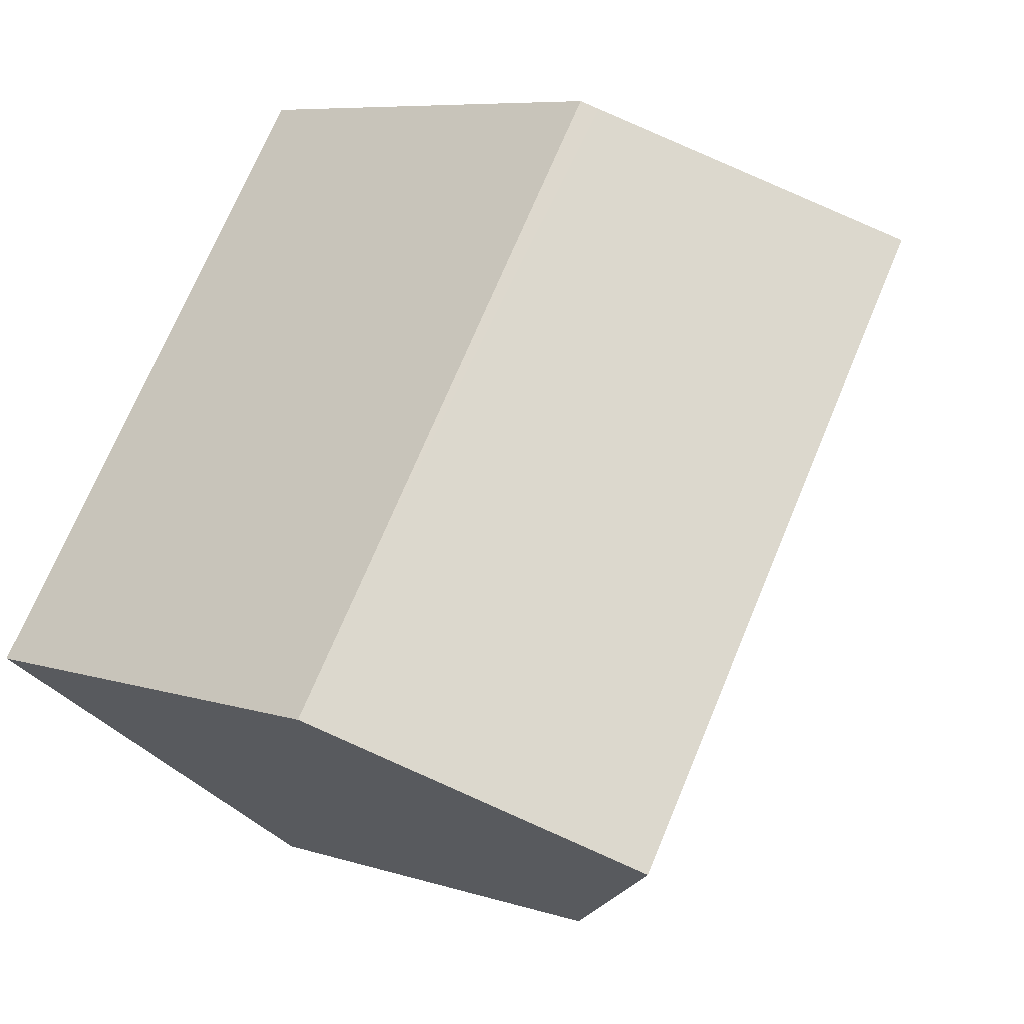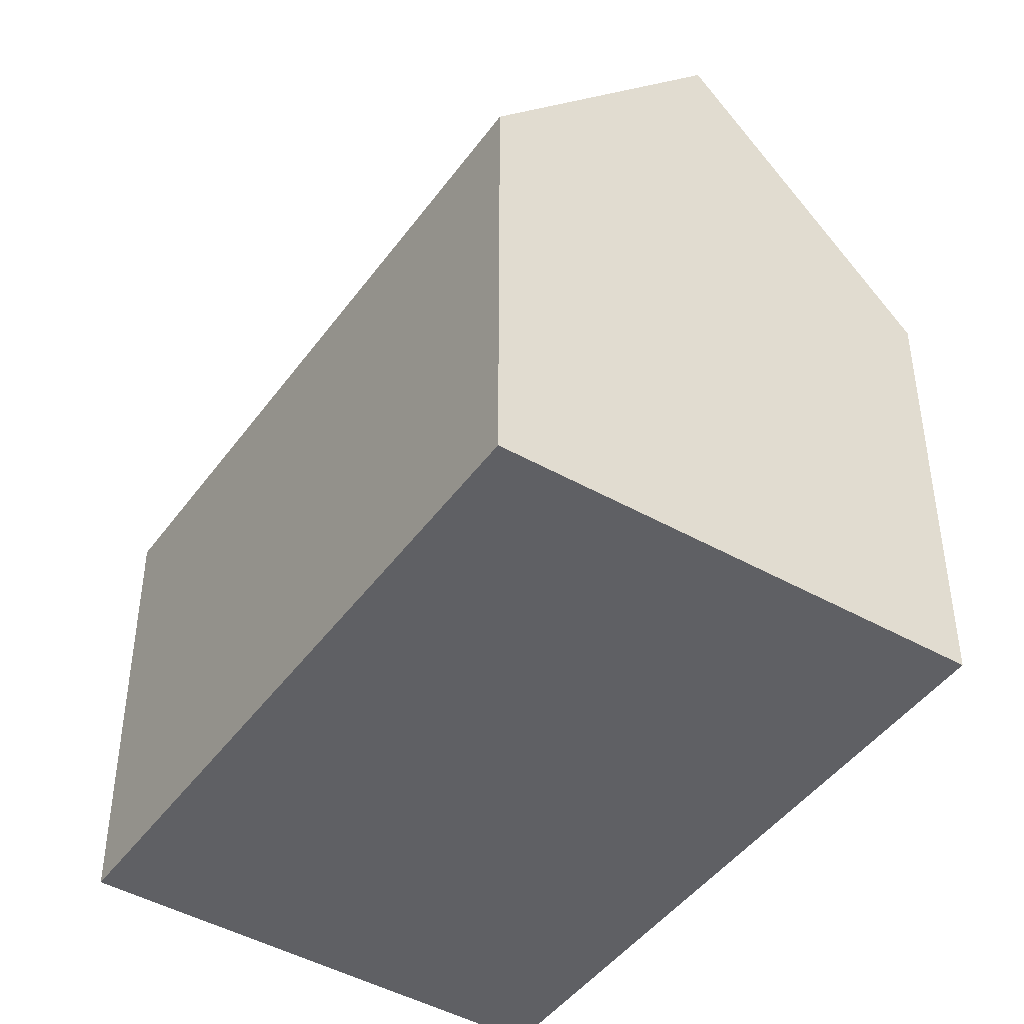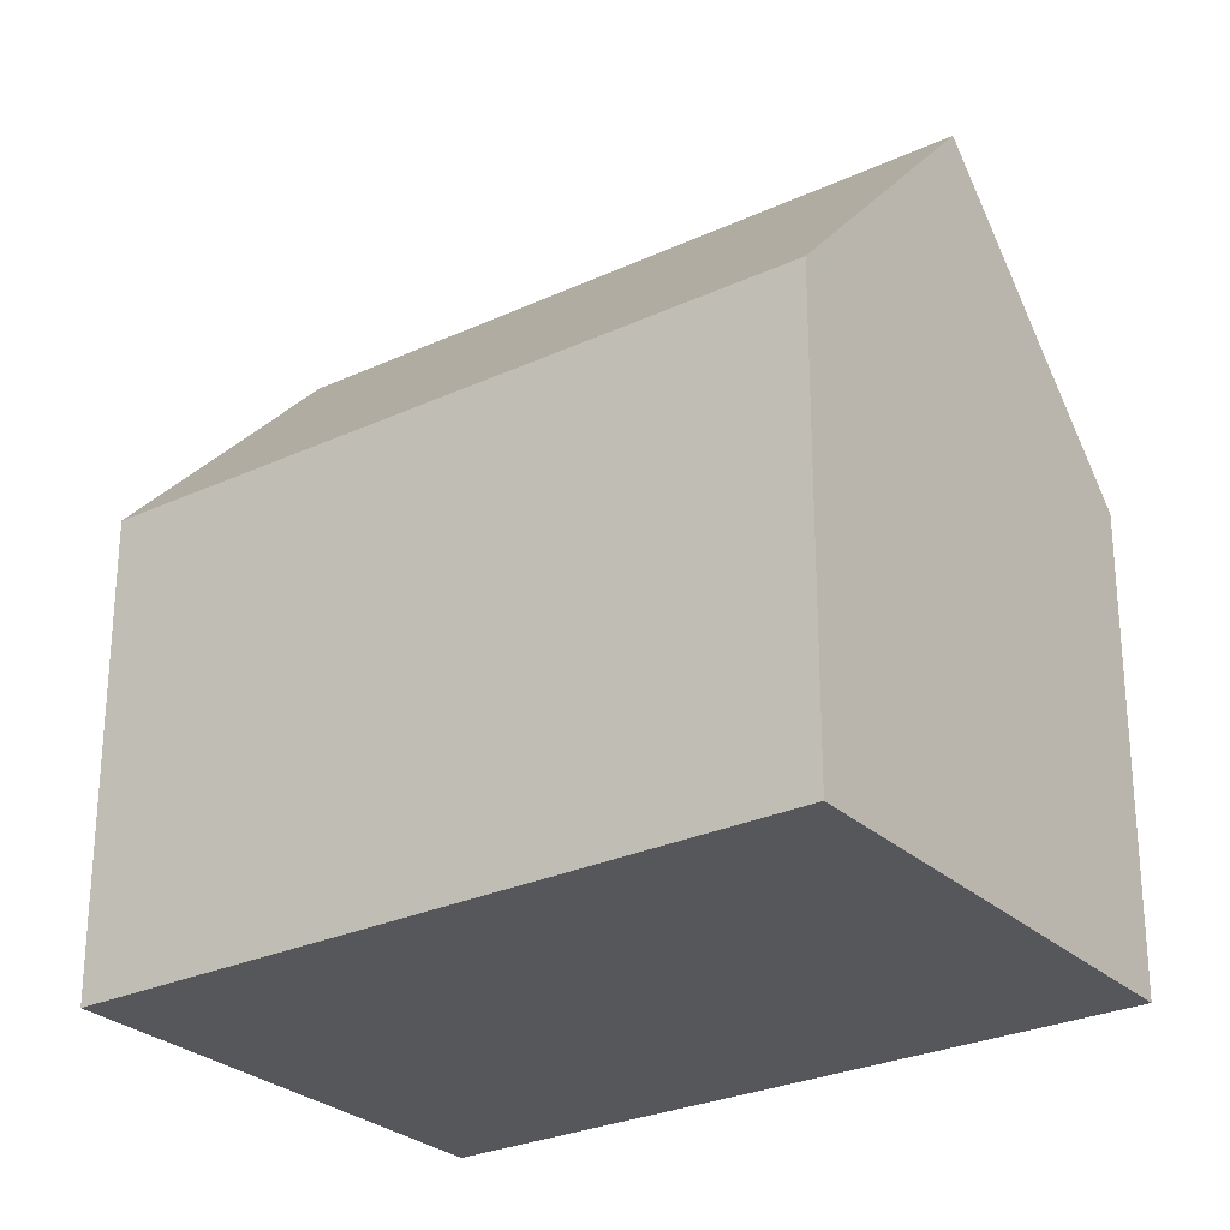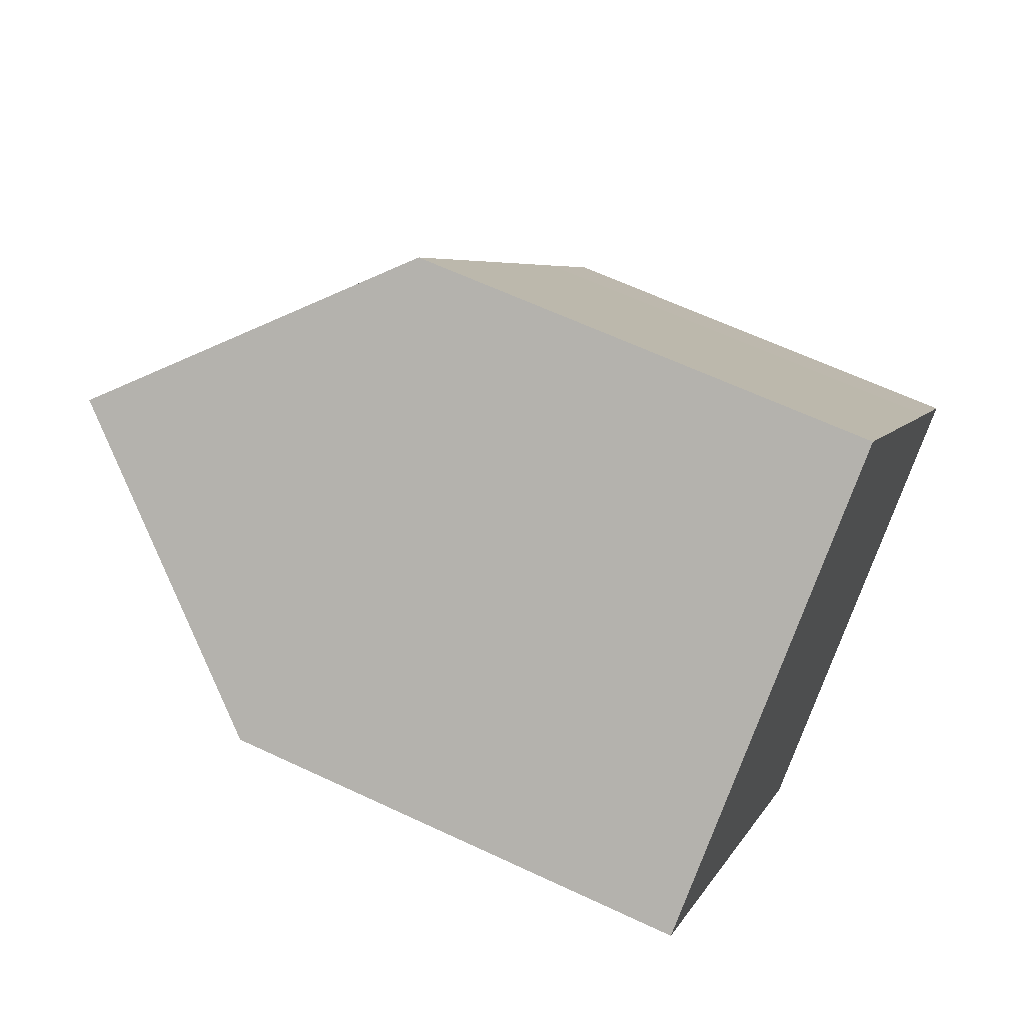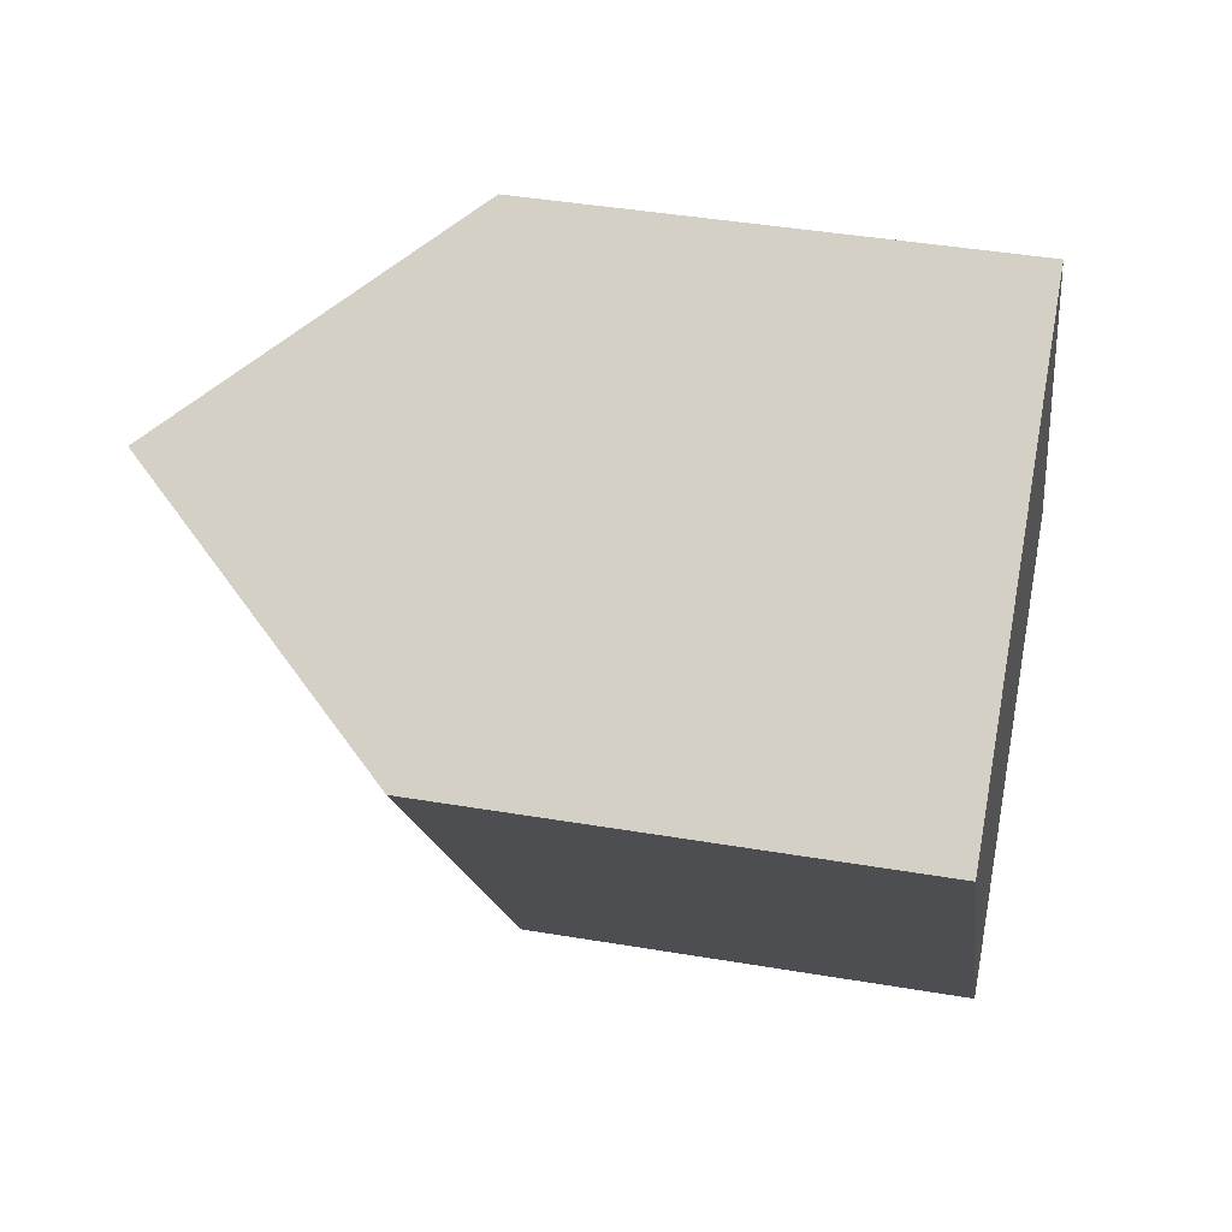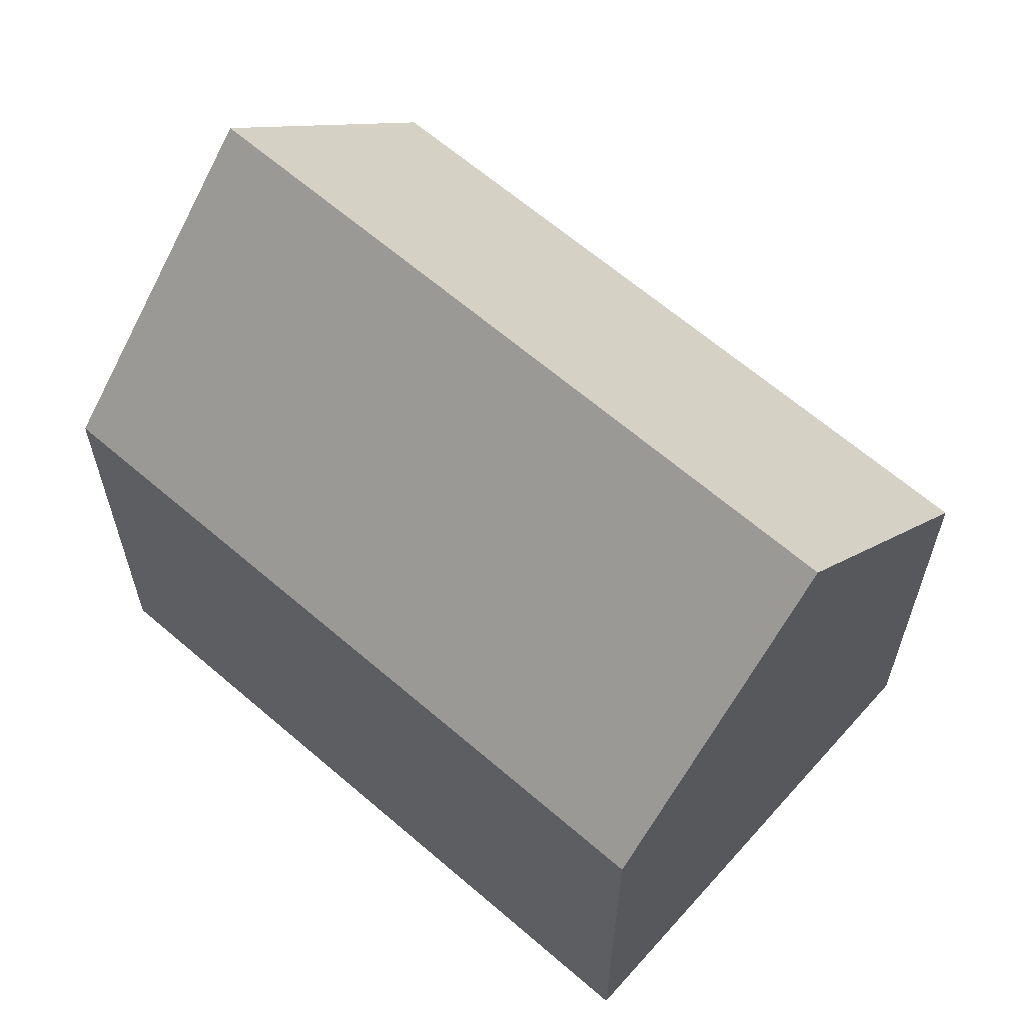
<metadata>
{"format":"obj","ext":"obj","renderer":"f3d","projection":"perspective","resolution":1024,"background":"white","views":[{"elev":7.5,"azim":132.3,"up":"+Z"},{"elev":-45.2,"azim":111.7,"up":"+Y"},{"elev":-27.4,"azim":-89.1,"up":"+Y"},{"elev":62.9,"azim":-64.5,"up":"+Z"},{"elev":41.6,"azim":-78.4,"up":"+Z"},{"elev":63.9,"azim":96.4,"up":"+Y"}]}
</metadata>
<code>
v  16.35 10.37 -3.725
v  9.042 10.71 6.293
v  9.304 10.37 6.476
v  18.53 10.37 -6.87
v  18.28 10.68 -7.044
v  4.653 16.31 3.238
v  13.9 16.31 -10.14
v  0.34 10.8 0.237
v  4.391 10.37 -6.354
v  0 10.37 6.349e-16
v  5.476 10.37 -7.925
v  9.589 10.79 -13.18
v  9.264 10.37 -13.41
v  0 0 0
v  0.34 -1.451e-17 0.237
v  9.304 -3.965e-16 6.476
v  4.653 -1.983e-16 3.238
v  9.042 -3.853e-16 6.293
v  16.35 2.281e-16 -3.725
v  18.53 4.207e-16 -6.87
v  9.264 8.209e-16 -13.41
v  18.28 4.313e-16 -7.044
v  13.9 6.208e-16 -10.14
v  9.589 8.069e-16 -13.18
v  5.476 4.853e-16 -7.925
v  4.391 3.891e-16 -6.354
g defaultobject
f 1 2 3
f 2 1 4
f 2 4 5
f 2 5 6
f 6 5 7
f 8 9 10
f 9 8 6
f 9 6 7
f 9 7 11
f 11 7 12
f 11 12 13
f 8 2 6
f 2 8 10
f 2 10 14
f 2 14 3
f 3 14 15
f 3 15 16
f 16 15 17
f 16 17 18
f 16 1 3
f 1 16 19
f 1 19 4
f 4 19 20
f 5 12 7
f 12 5 4
f 12 4 20
f 12 20 13
f 13 20 21
f 21 20 22
f 21 22 23
f 21 23 24
f 21 11 13
f 11 21 9
f 9 21 10
f 10 21 25
f 10 25 14
f 14 25 26
f 24 25 21
f 25 24 23
f 25 23 22
f 25 22 20
f 25 20 19
f 25 19 26
f 26 19 16
f 26 16 18
f 26 18 17
f 26 17 14
f 14 17 15

</code>
